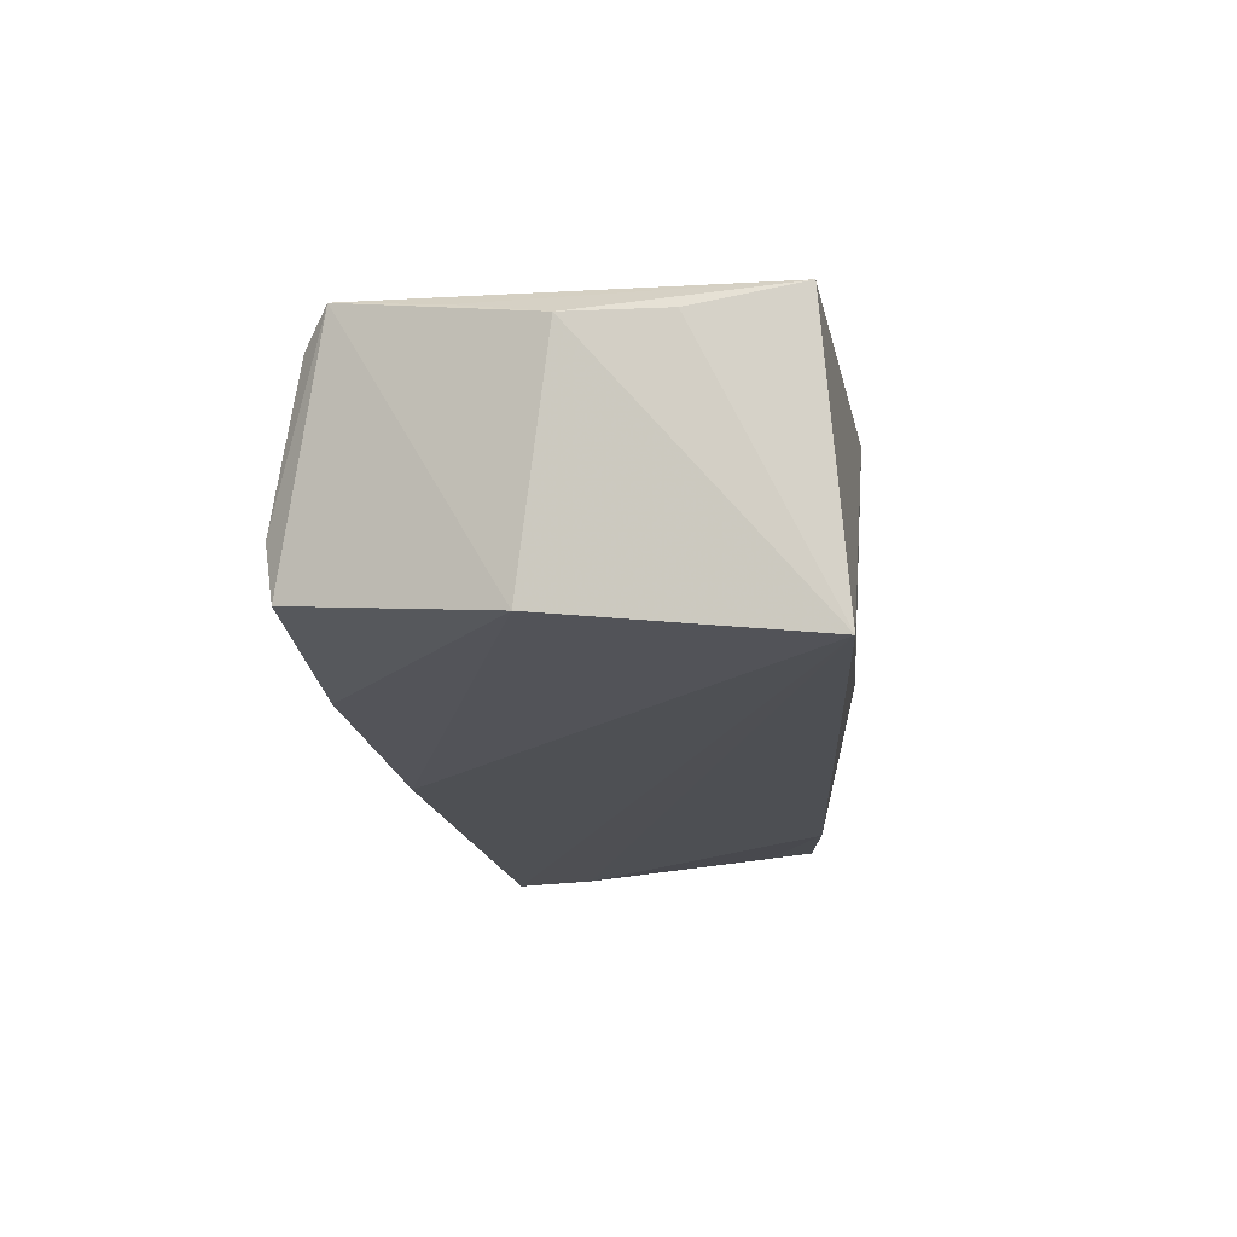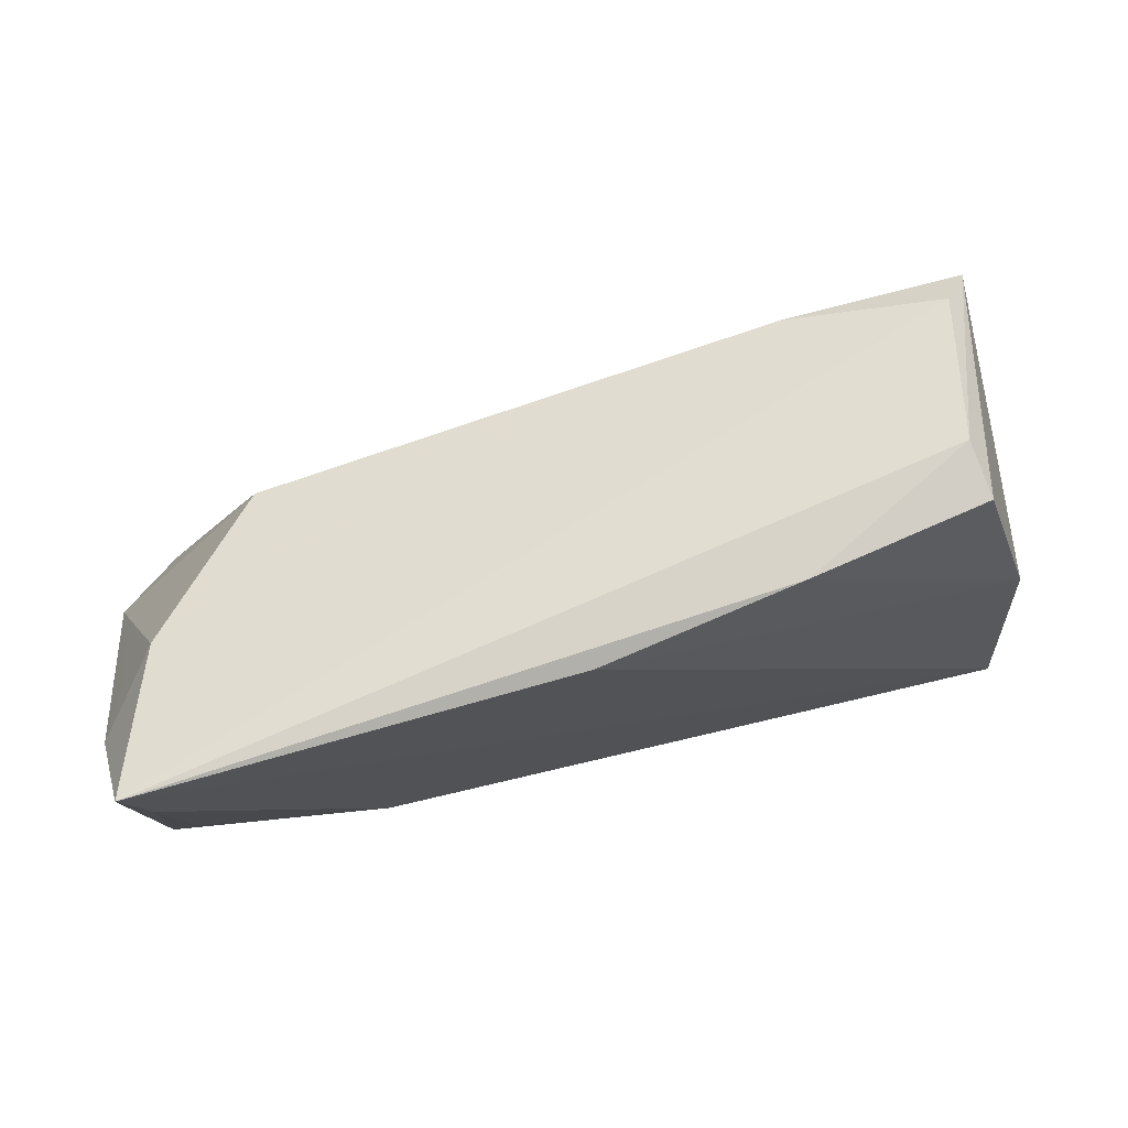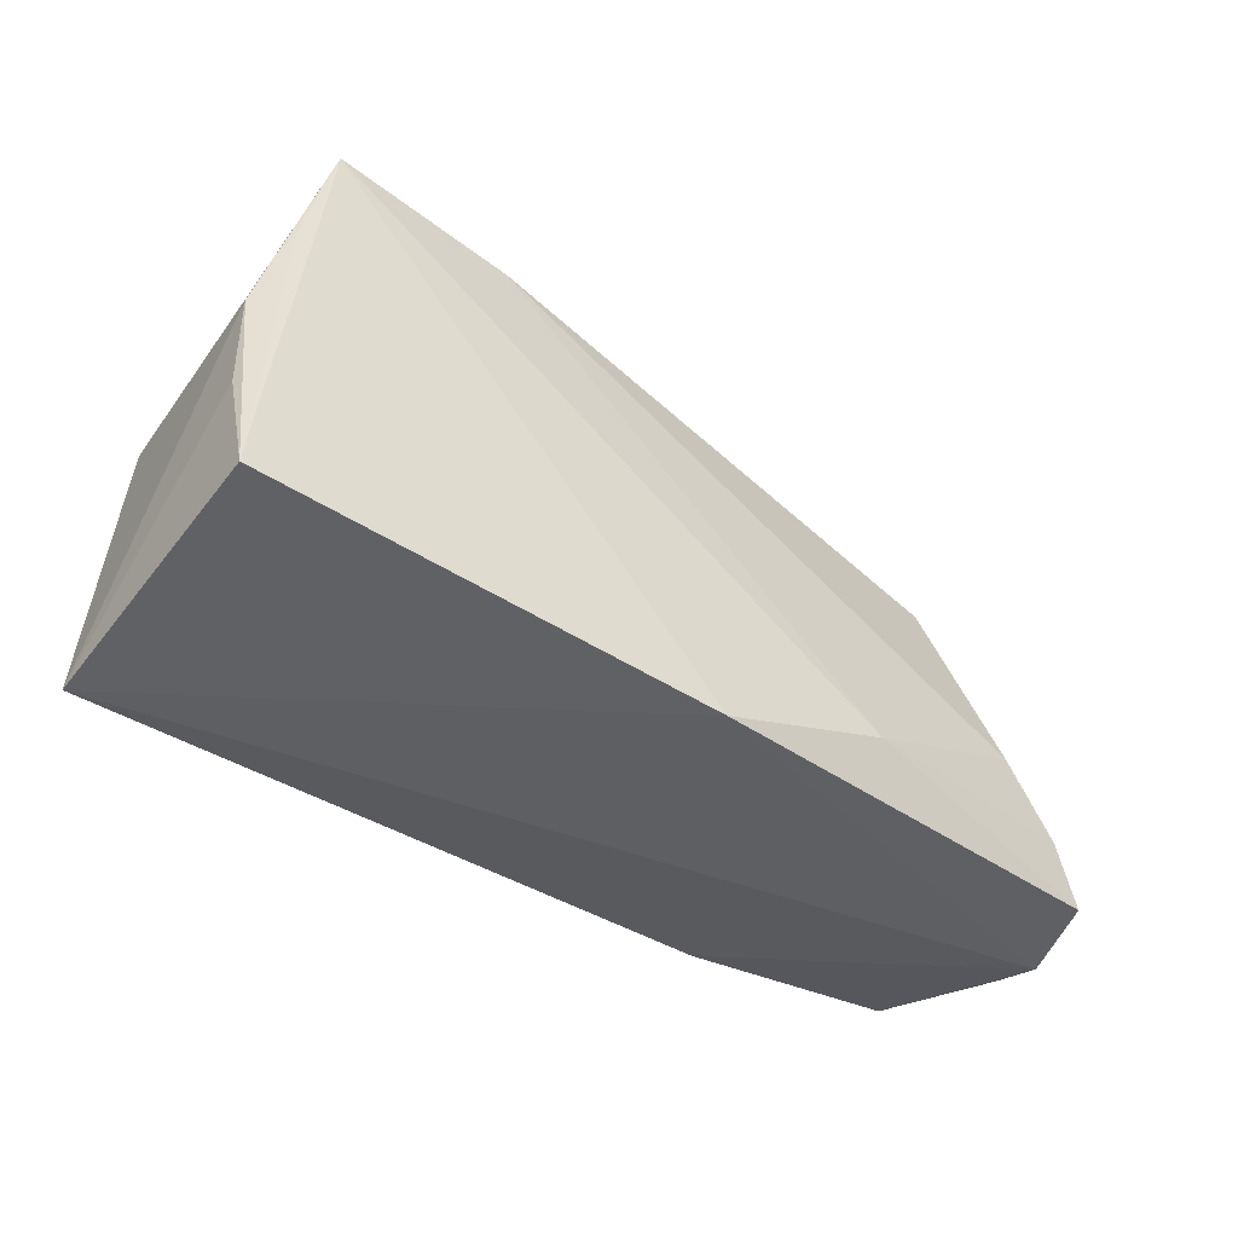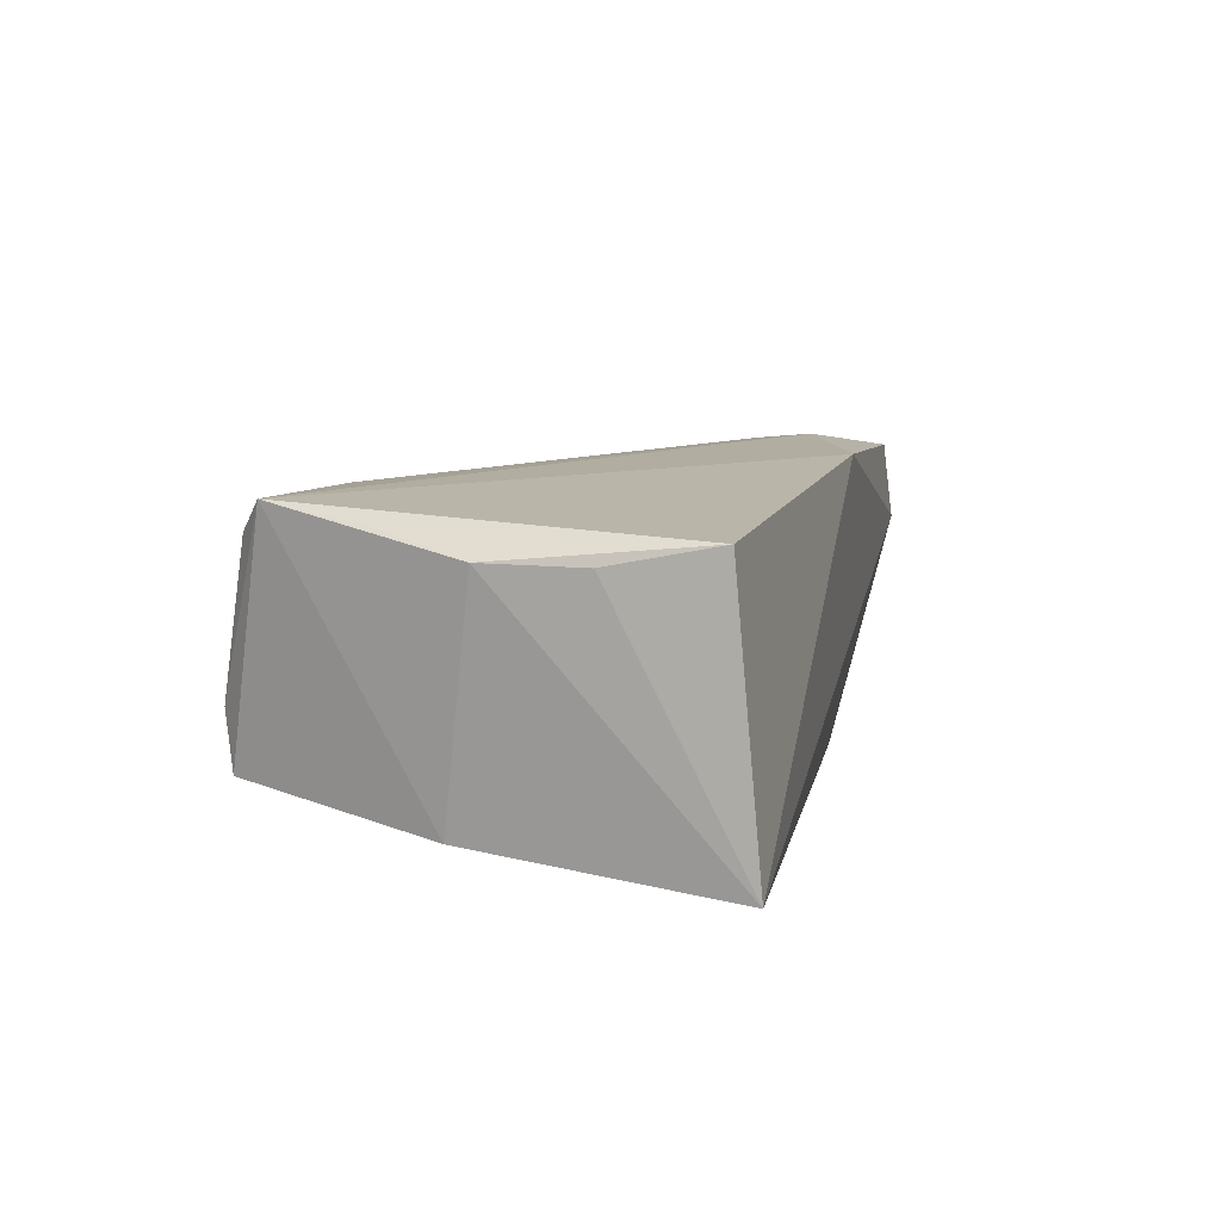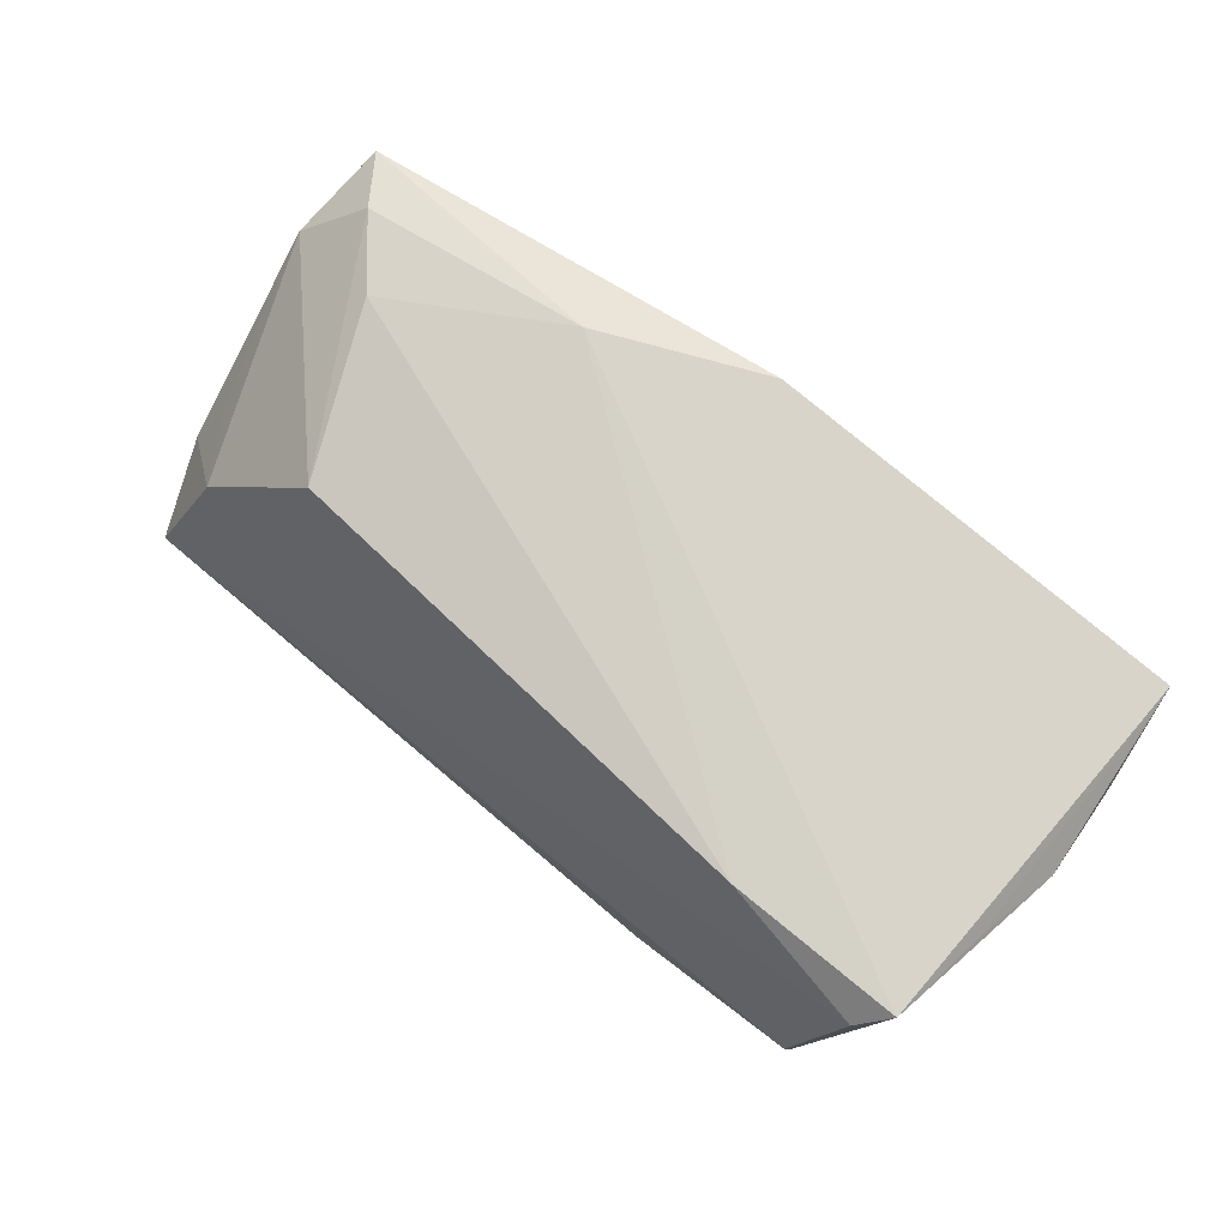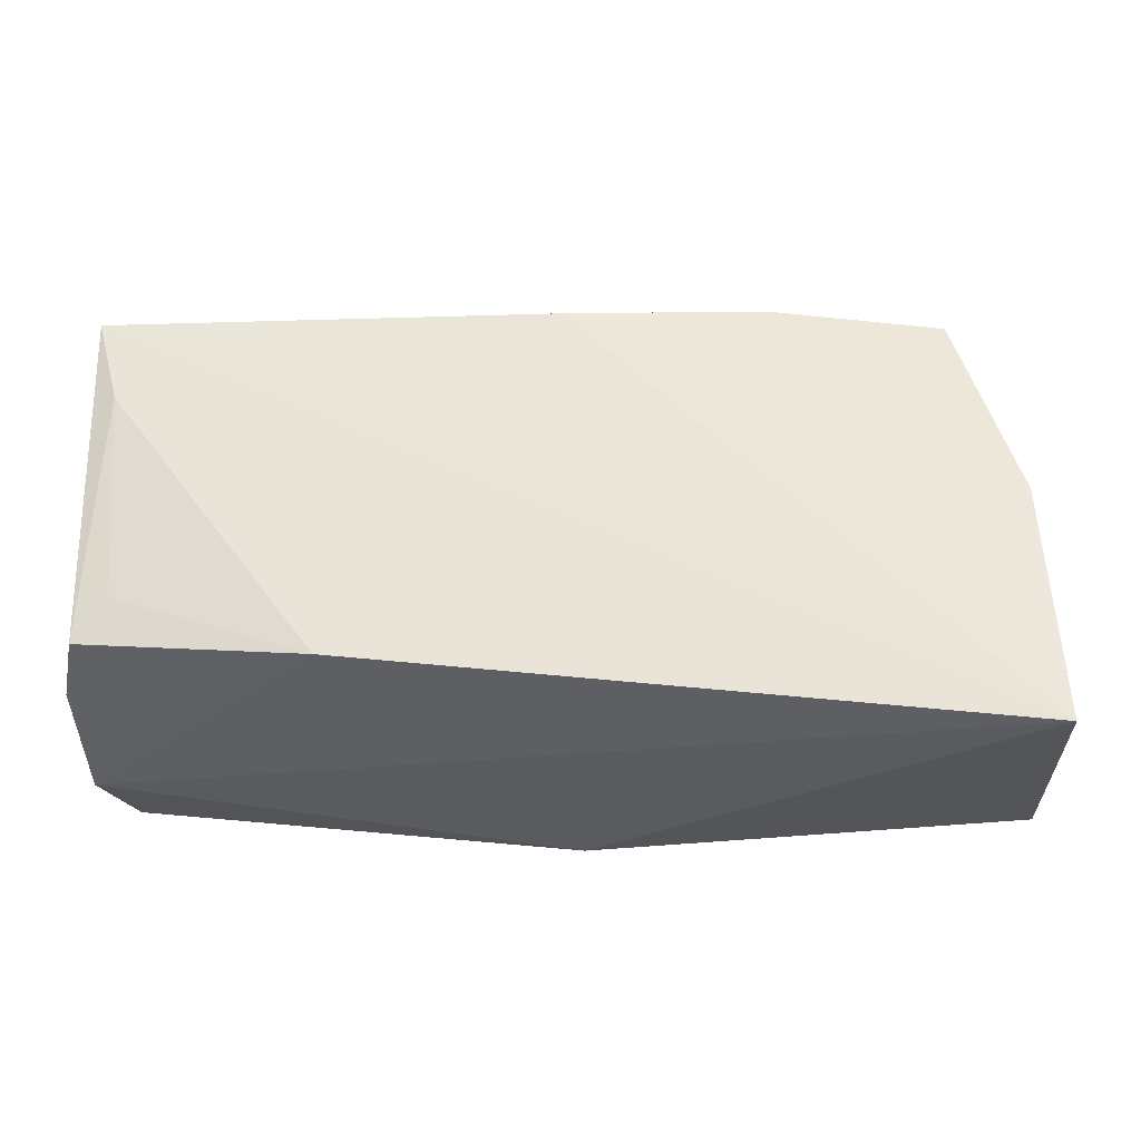
<metadata>
{"format":"obj","ext":"obj","renderer":"f3d","projection":"perspective","resolution":1024,"background":"white","views":[{"elev":-18.0,"azim":-82.1,"up":"+Z"},{"elev":73.8,"azim":165.8,"up":"+Y"},{"elev":-44.4,"azim":-40.4,"up":"+Y"},{"elev":7.3,"azim":-75.2,"up":"+Z"},{"elev":74.8,"azim":-143.9,"up":"+Z"},{"elev":-28.6,"azim":178.9,"up":"+Y"}]}
</metadata>
<code>
v 0.05462 0.01425 -0.01855
v 0.05888 0.01291 -0.009065
v -0.02098 0.03022 -0.01433
v -0.05009 0.005756 -0.0146
v -0.04294 0.03054 -0.01069
v 0.05713 -0.01005 0.01264
v 0.04342 -0.006259 0.01971
v 0.03024 -0.01813 -0.01855
v -0.05436 -0.01021 0.01269
v -0.04606 0.02755 0.01429
v 0.03608 0.01455 0.0154
v 0.05323 -0.0103 -0.01634
v 0.05714 -0.01544 -0.01506
v 0.05774 -0.02201 0.008538
v -0.0518 0.0119 0.01567
v 0.05817 -0.0202 0.002797
v 0.0212 -0.01693 0.02136
v -0.05098 -0.02528 -0.01855
v 0.05922 -0.01668 -0.004732
v 0.0001886 -0.02528 0.02015
v -0.04213 0.03172 -0.003771
v 0.05079 0.01866 -0.0005634
v -0.05462 0.001482 0.0129
v -0.02759 0.02329 0.01803
v 0.00377 0.02723 -0.01767
v -0.04933 0.0245 0.01788
v -0.05346 -0.02282 0.01509
v 0.05391 -0.02138 0.01844
v 0.04987 -0.01481 0.01962
v 0.05566 0.009349 -0.0008248
v 0.05717 0.02422 -0.01847
f 31 18 25
f 23 18 9
f 9 27 23
f 18 27 9
f 1 18 31
f 1 8 18
f 31 13 1
f 4 25 18
f 4 18 23
f 4 26 5
f 23 26 4
f 11 6 22
f 23 27 15
f 15 26 23
f 27 26 15
f 16 13 19
f 12 13 8
f 8 1 12
f 12 1 13
f 3 4 5
f 25 4 3
f 31 25 3
f 31 22 2
f 2 6 19
f 19 13 2
f 2 13 31
f 24 7 11
f 11 22 24
f 20 26 27
f 20 27 18
f 26 24 10
f 10 22 31
f 10 24 22
f 21 3 5
f 31 3 21
f 5 26 21
f 26 10 21
f 21 10 31
f 30 22 6
f 6 2 30
f 30 2 22
f 26 20 17
f 17 24 26
f 7 24 17
f 28 17 20
f 7 17 29
f 17 28 29
f 29 28 6
f 29 6 11
f 11 7 29
f 6 28 14
f 19 6 14
f 14 16 19
f 14 28 20
f 14 20 18
f 18 8 14
f 8 13 14
f 13 16 14

</code>
